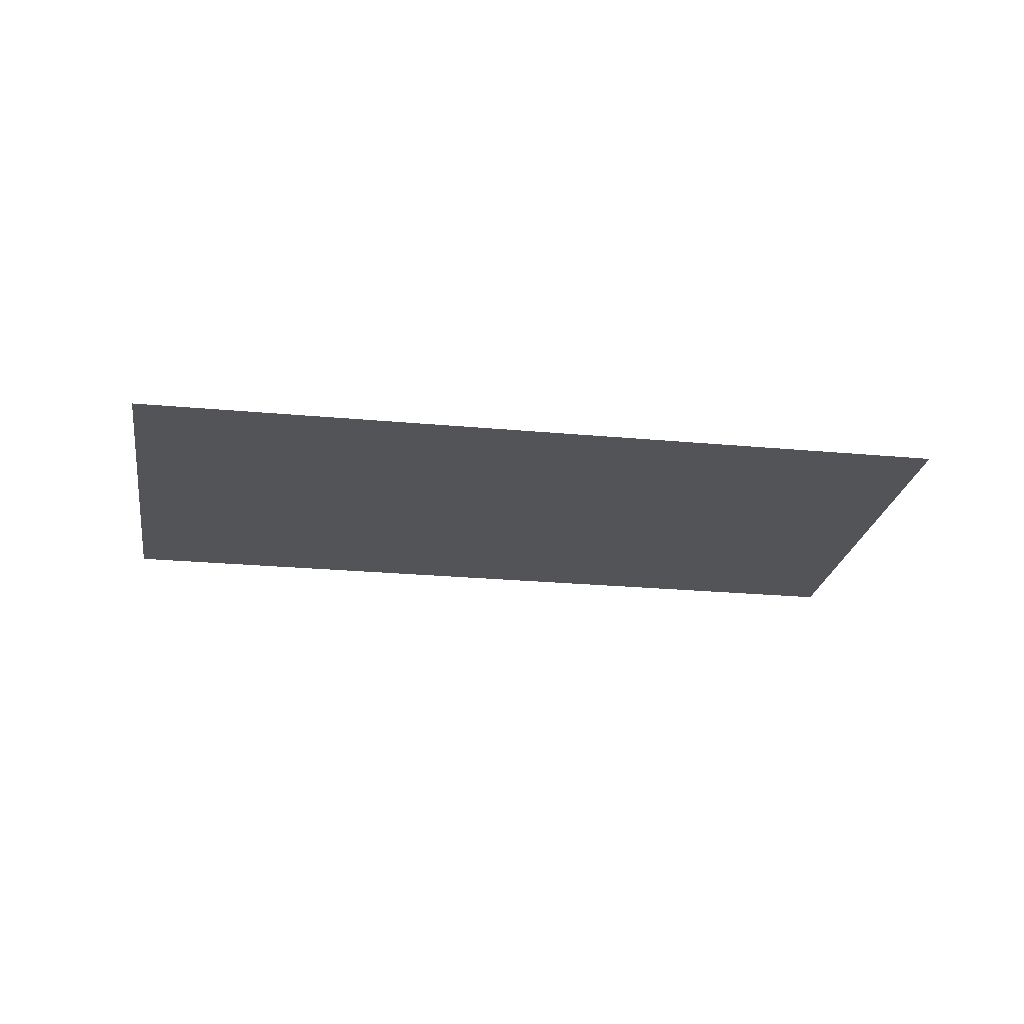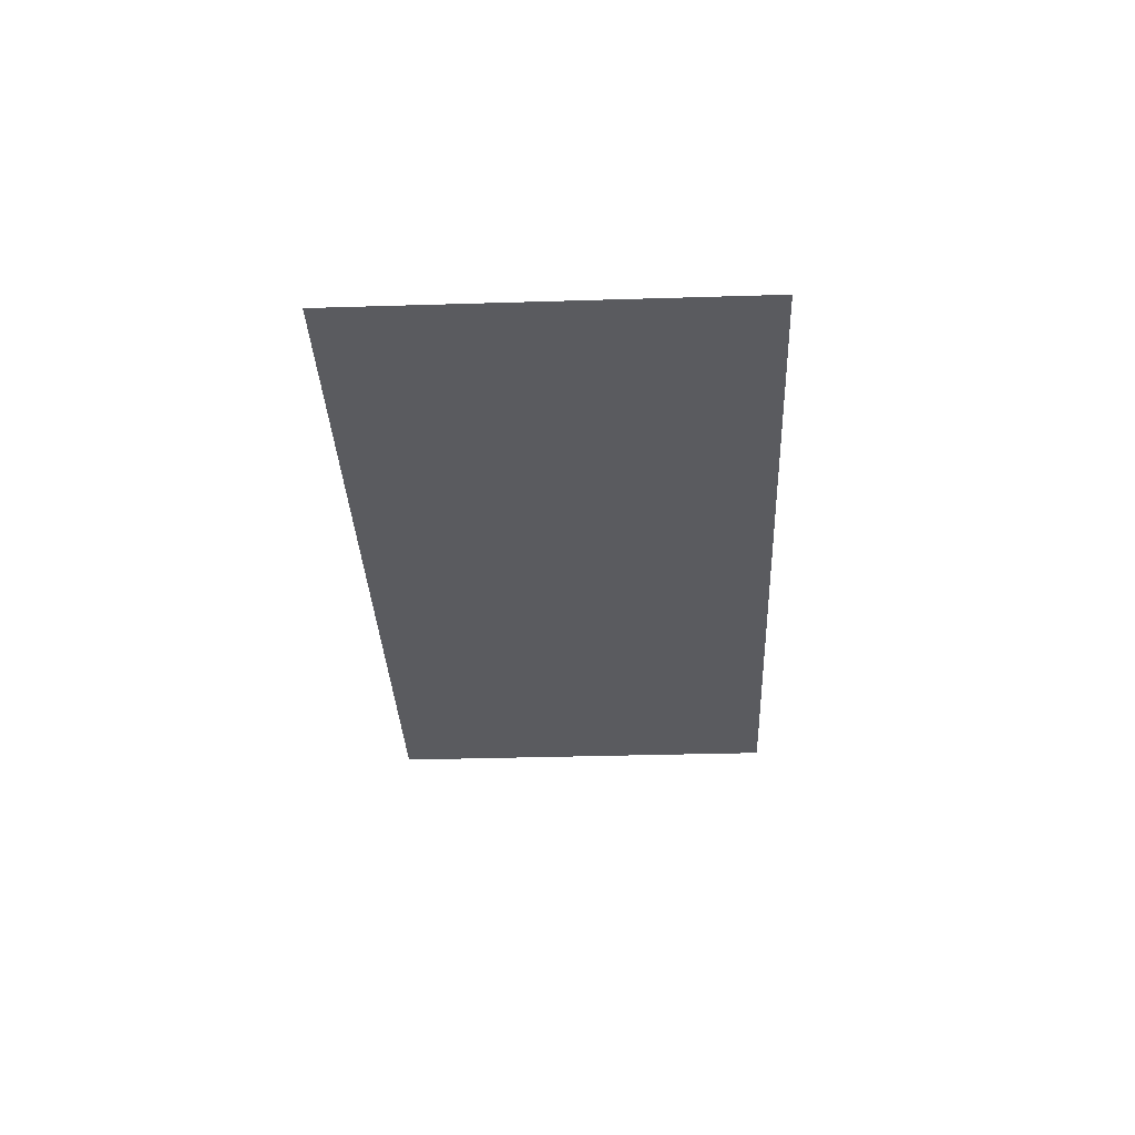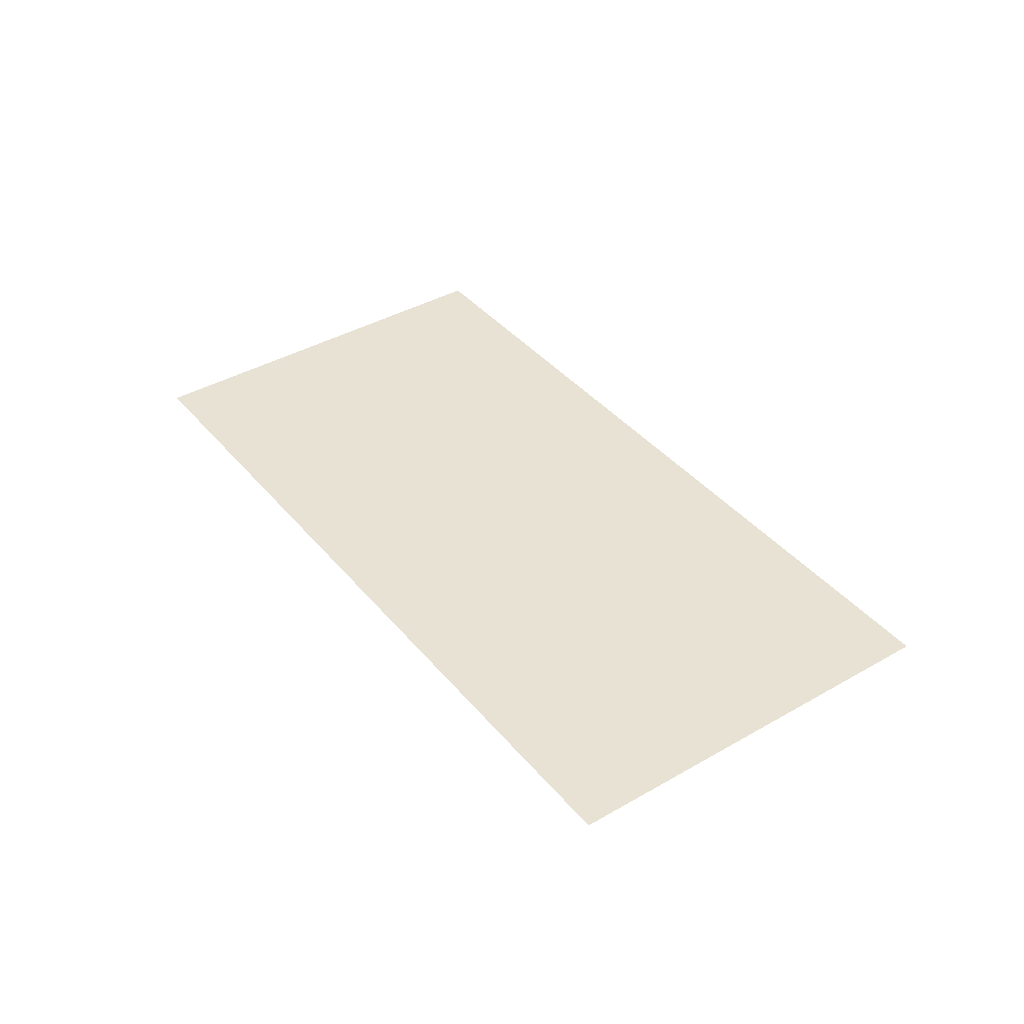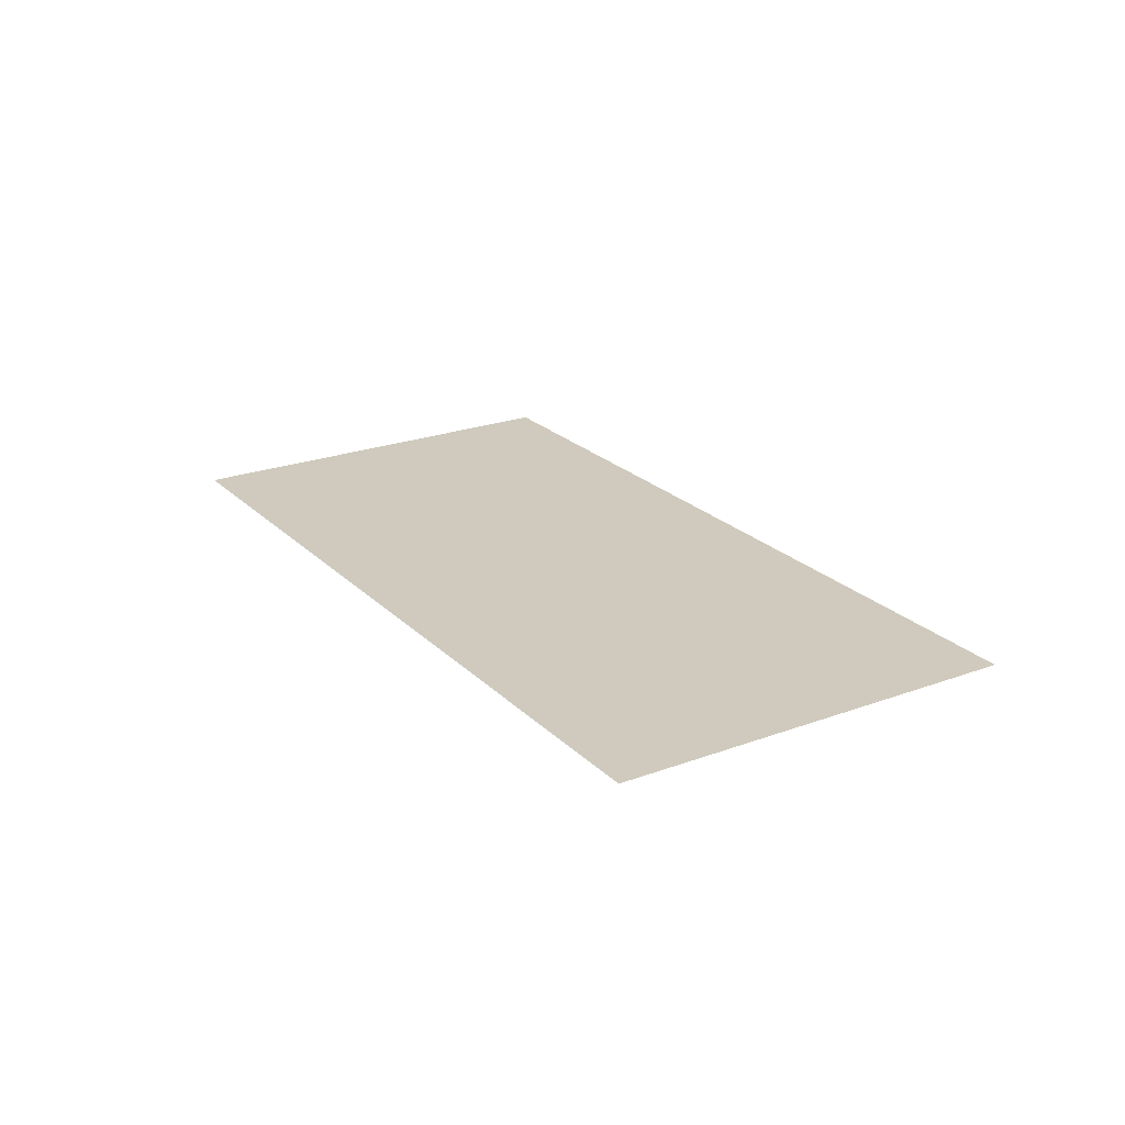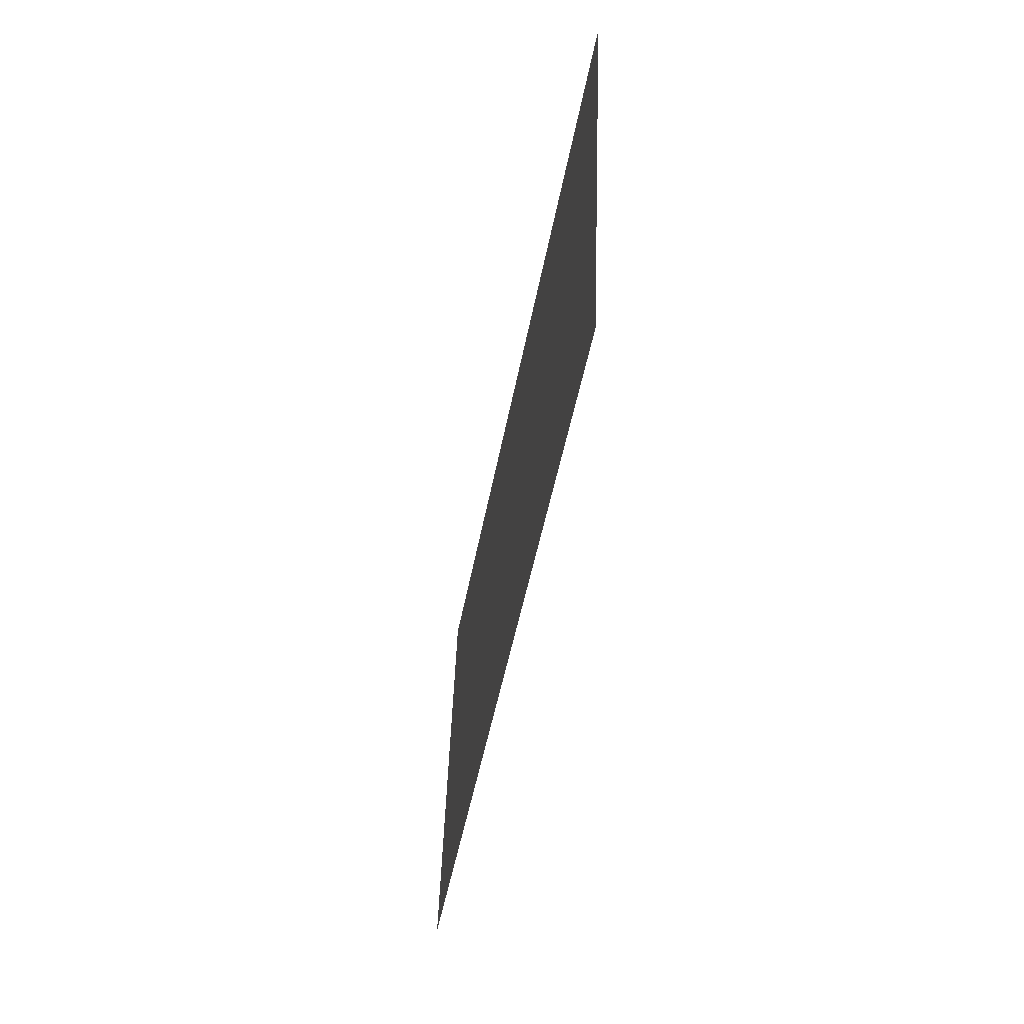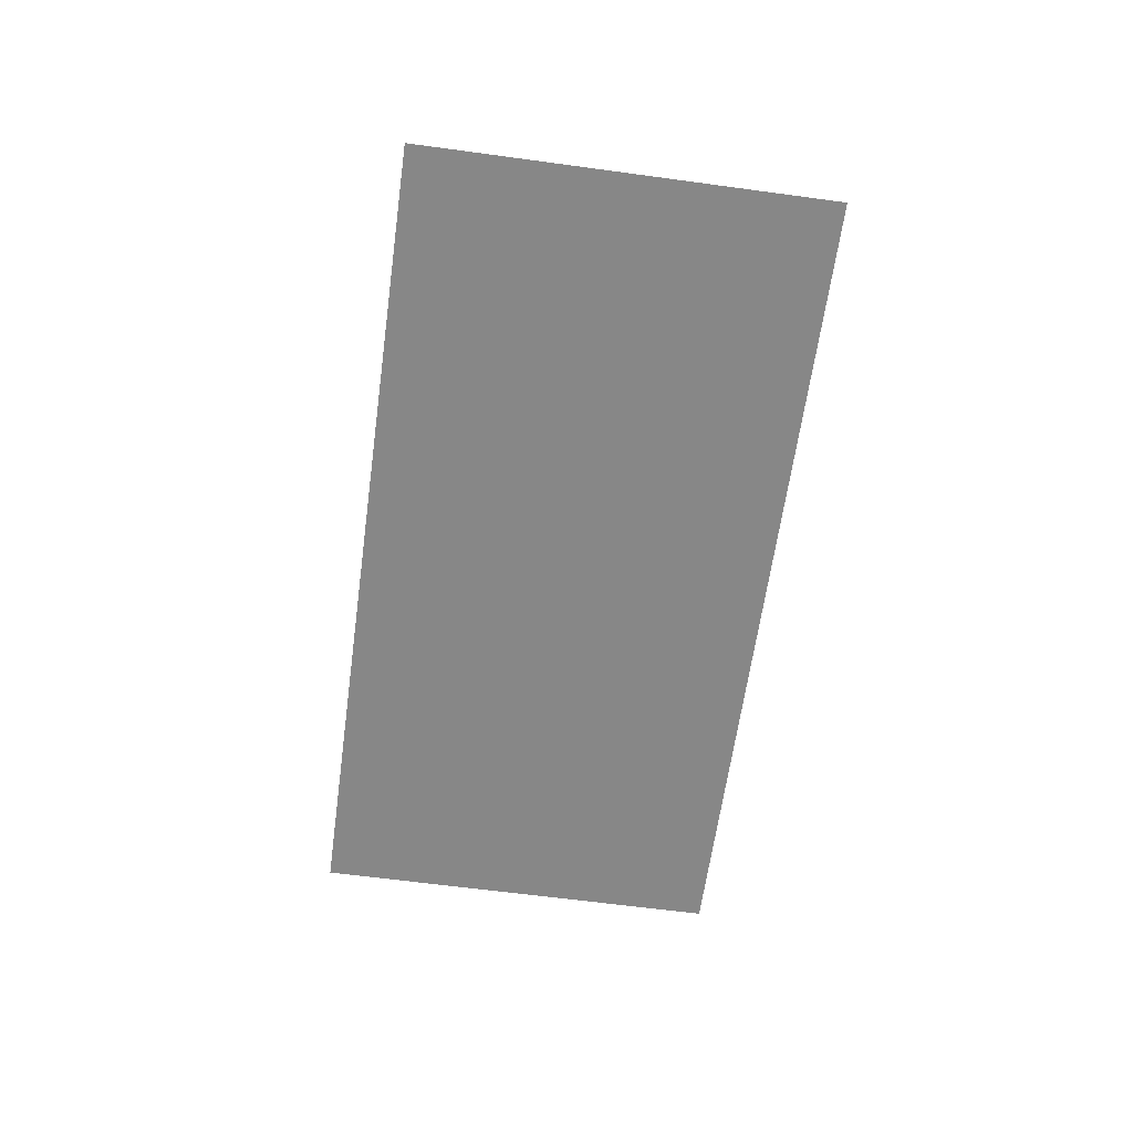
<metadata>
{"format":"obj","ext":"obj","renderer":"f3d","projection":"perspective","resolution":1024,"background":"white","views":[{"elev":-23.6,"azim":-177.7,"up":"+Z"},{"elev":-32.9,"azim":103.7,"up":"+Z"},{"elev":39.8,"azim":65.8,"up":"+Z"},{"elev":23.0,"azim":-111.0,"up":"+Z"},{"elev":-56.0,"azim":-100.0,"up":"+Y"},{"elev":-62.5,"azim":93.4,"up":"+Z"}]}
</metadata>
<code>
v 2689 -109.9 1.076e+04
v 2815 -84.9 1.076e+04
v 2804 -28 1.076e+04
v 2677 -47.1 1.076e+04
v 2689 -109.9 1.076e+04
v 2804 -28 1.076e+04
v 2773 -28 1.076e+04
v 2677 -47.1 1.076e+04
v 2804 -28 1.076e+04
v 2803 -22.13 1.076e+04
v 2773 -28 1.076e+04
v 2804 -28 1.076e+04
f 1 2 3
f 4 5 6
f 7 8 9
f 10 11 12

</code>
